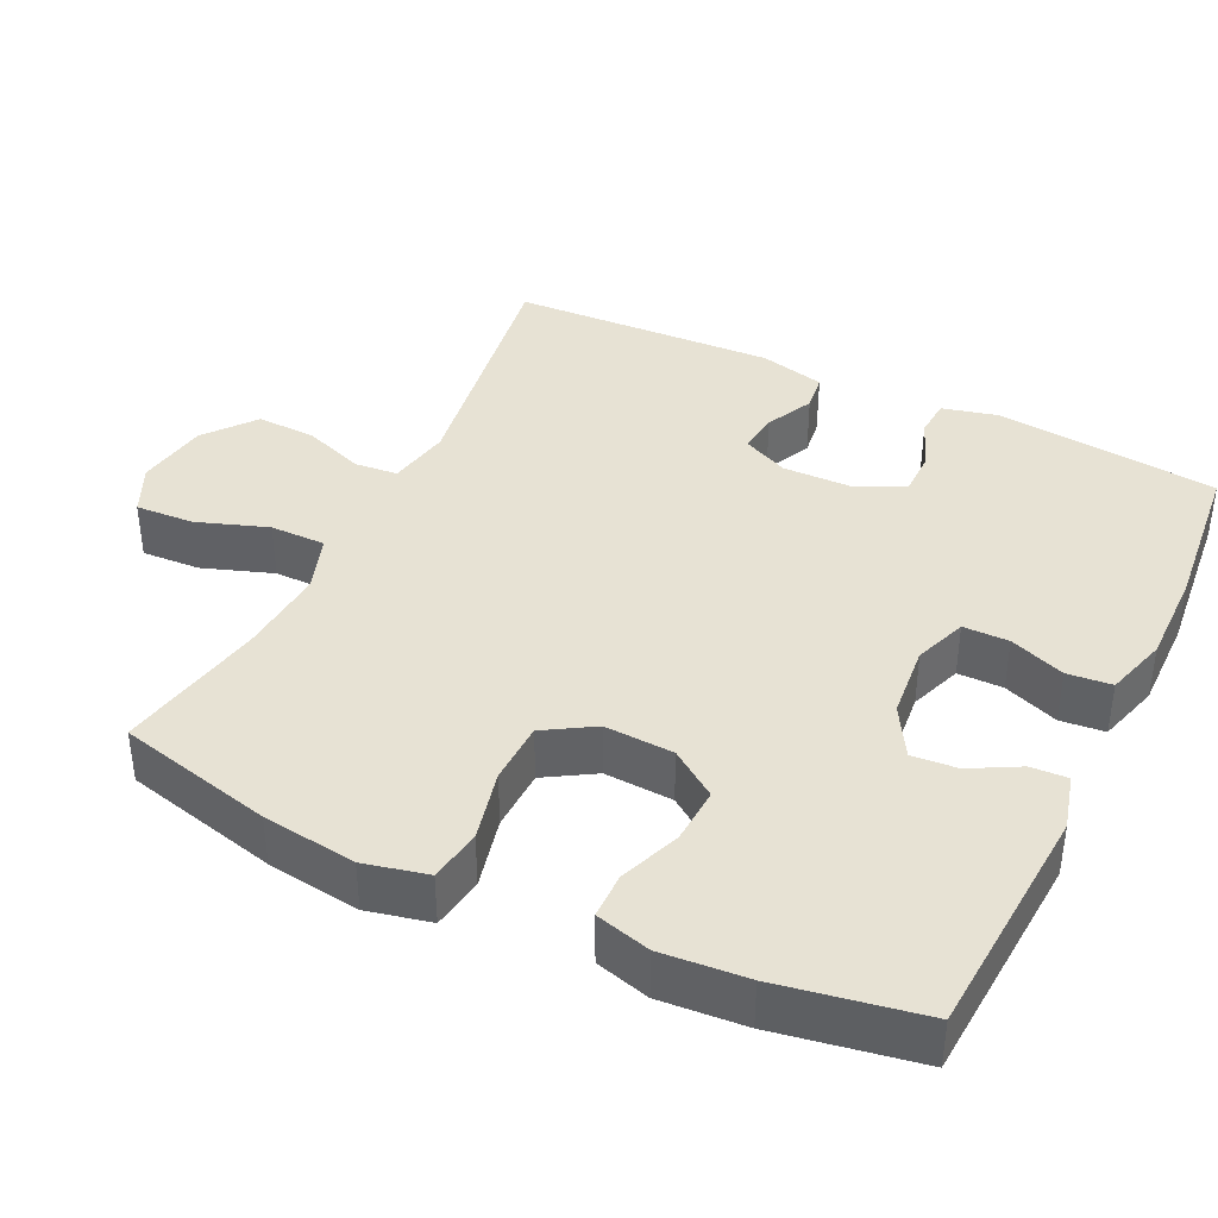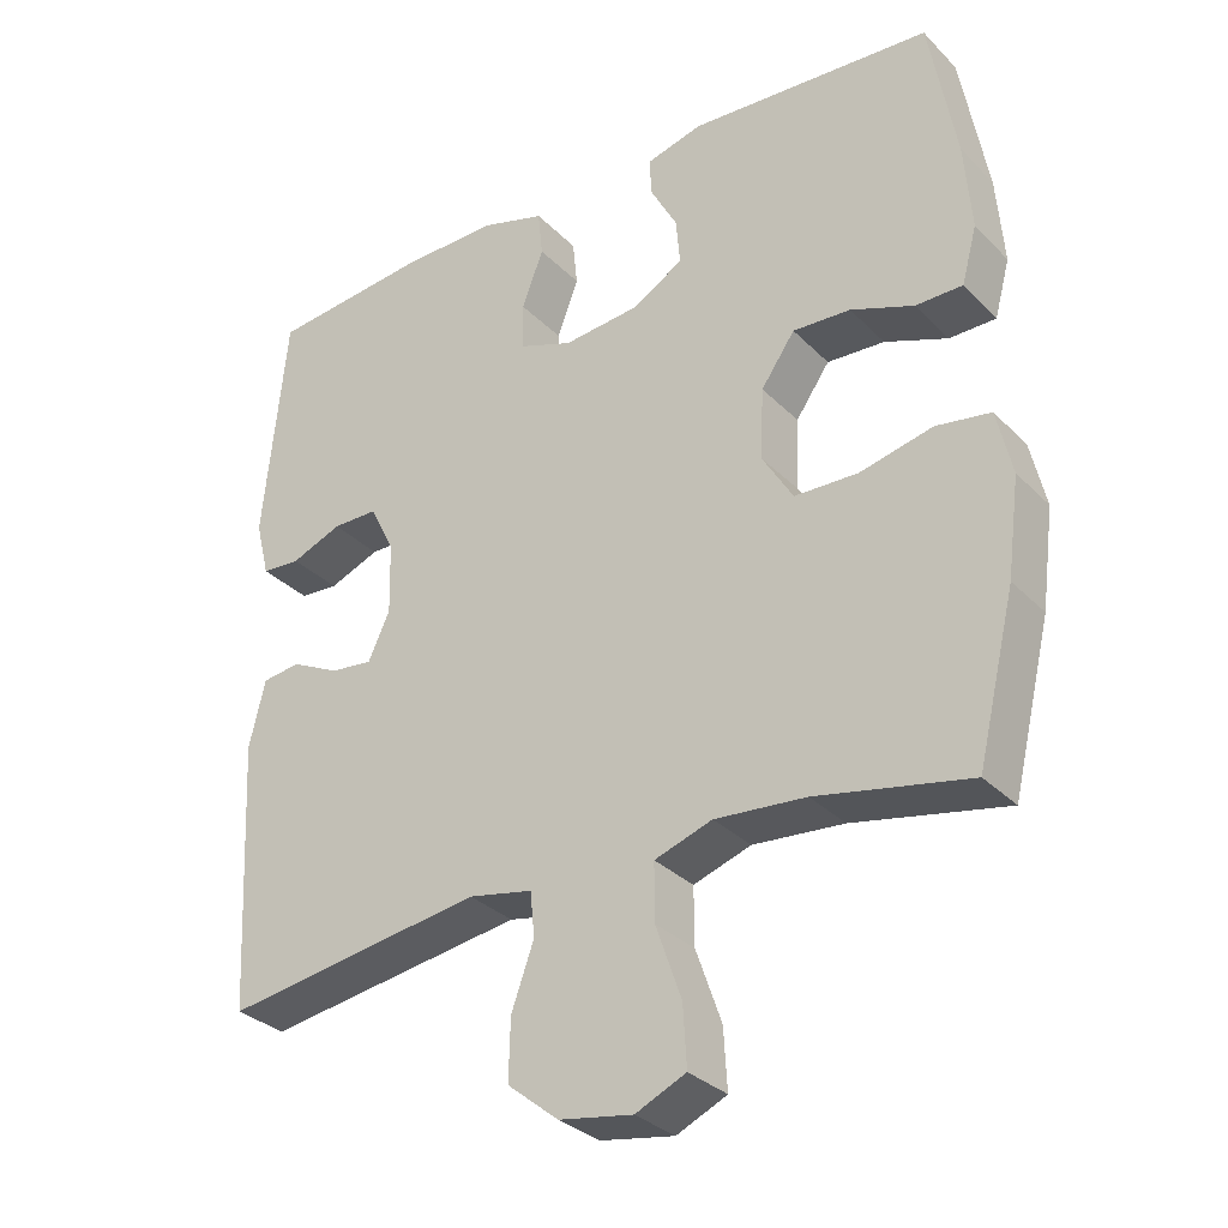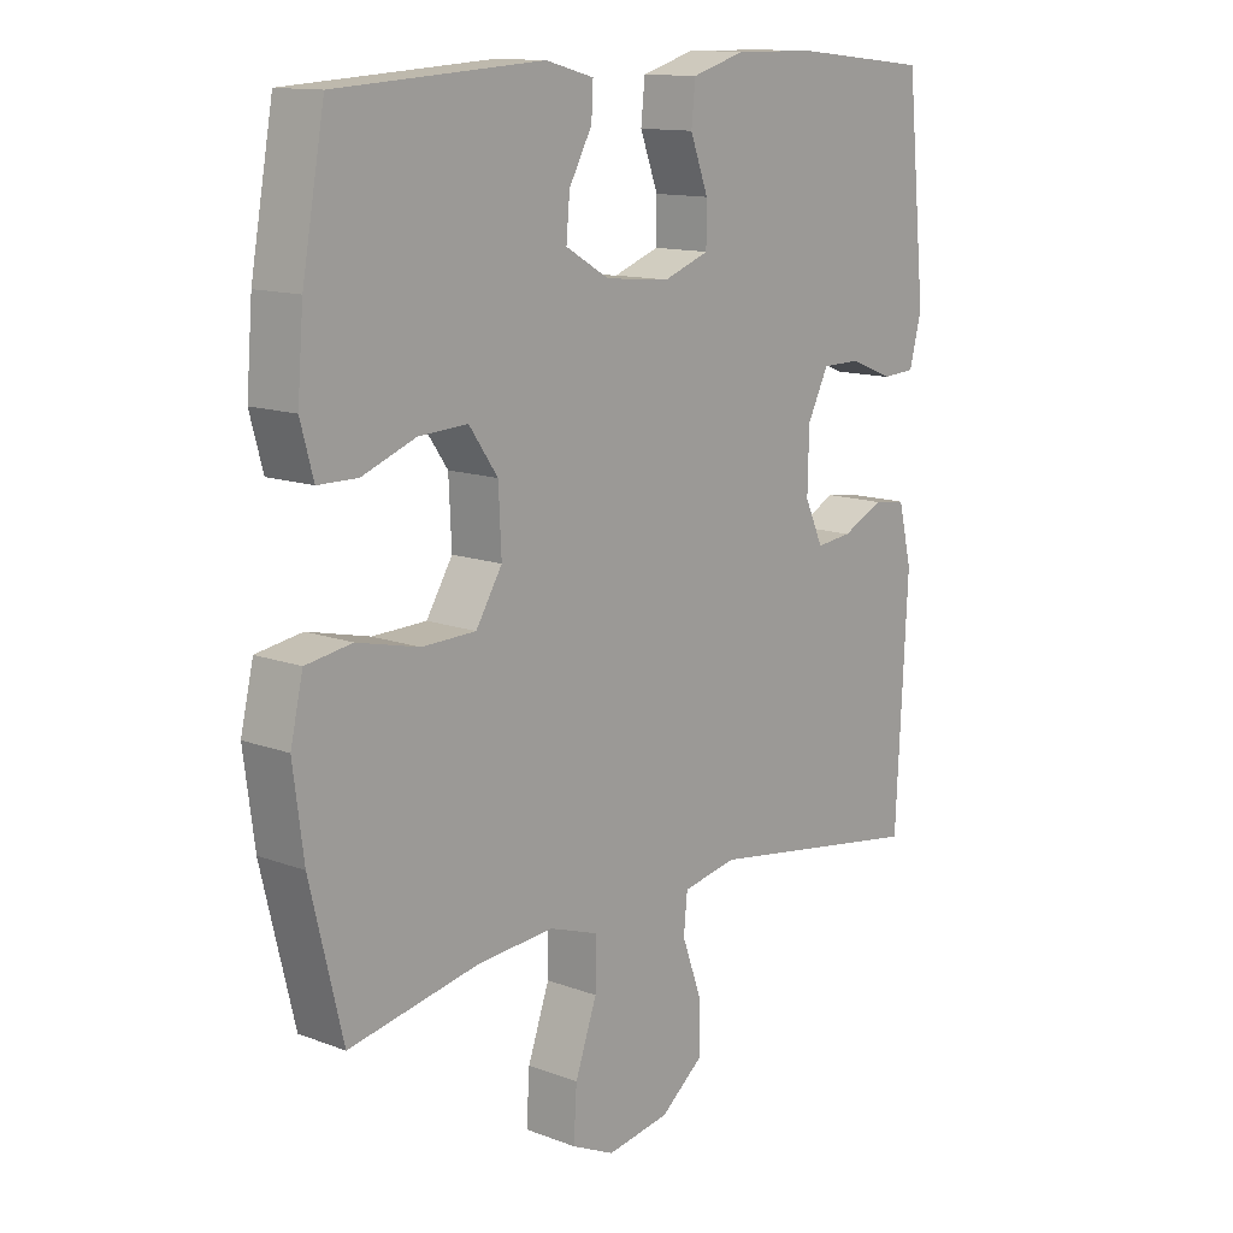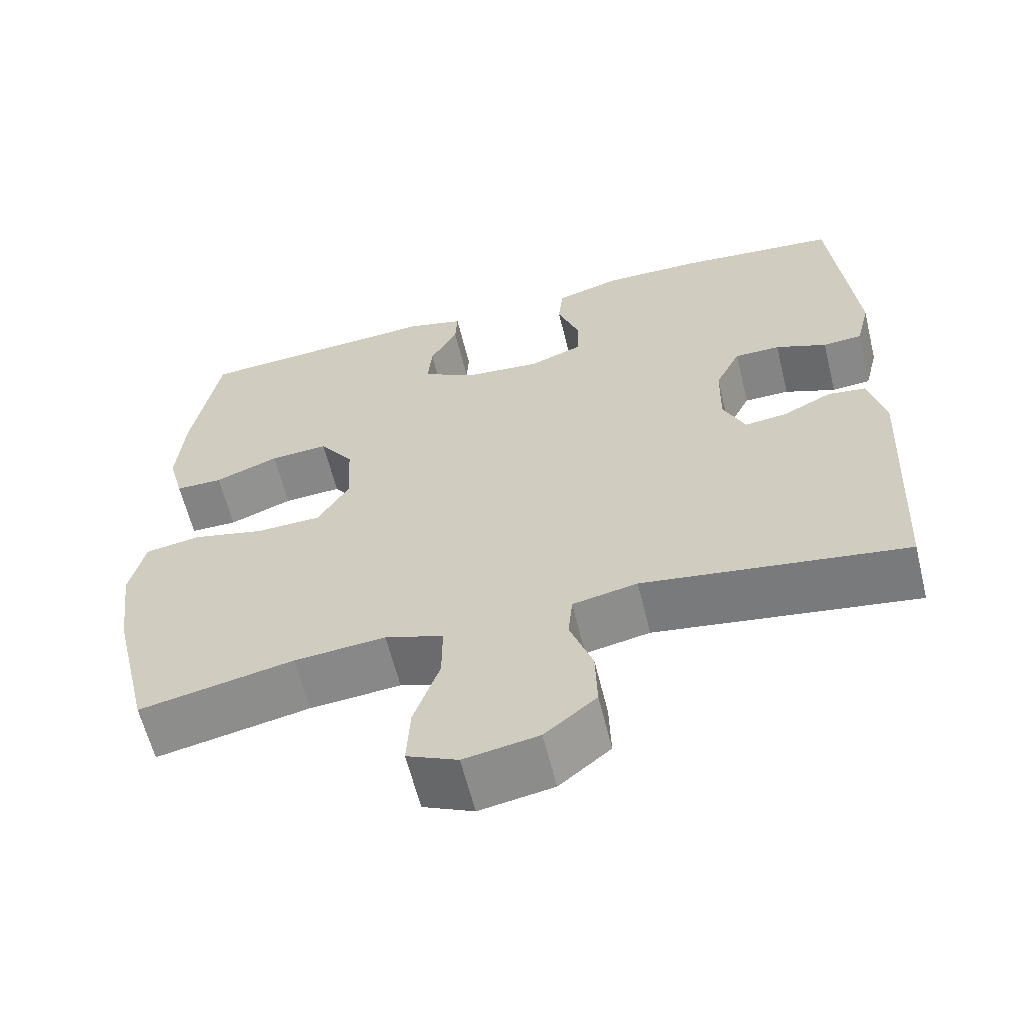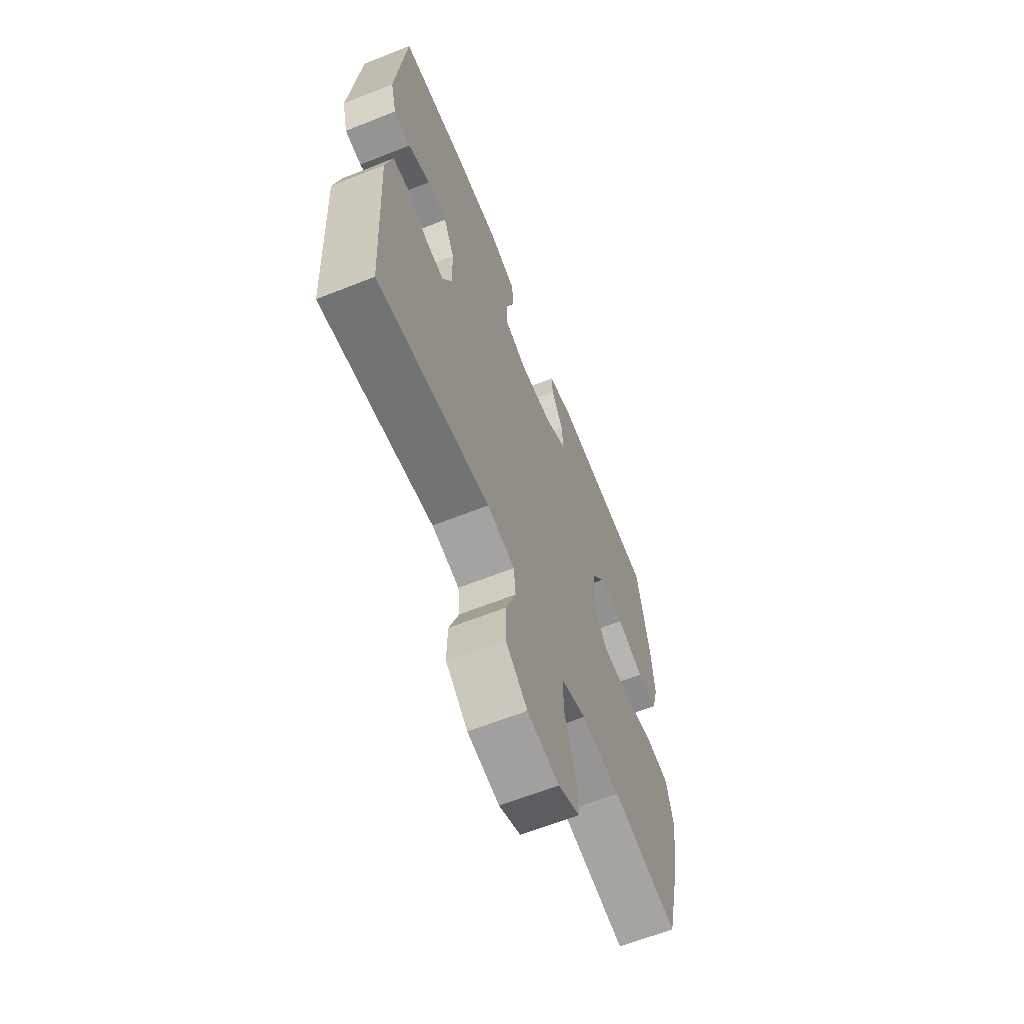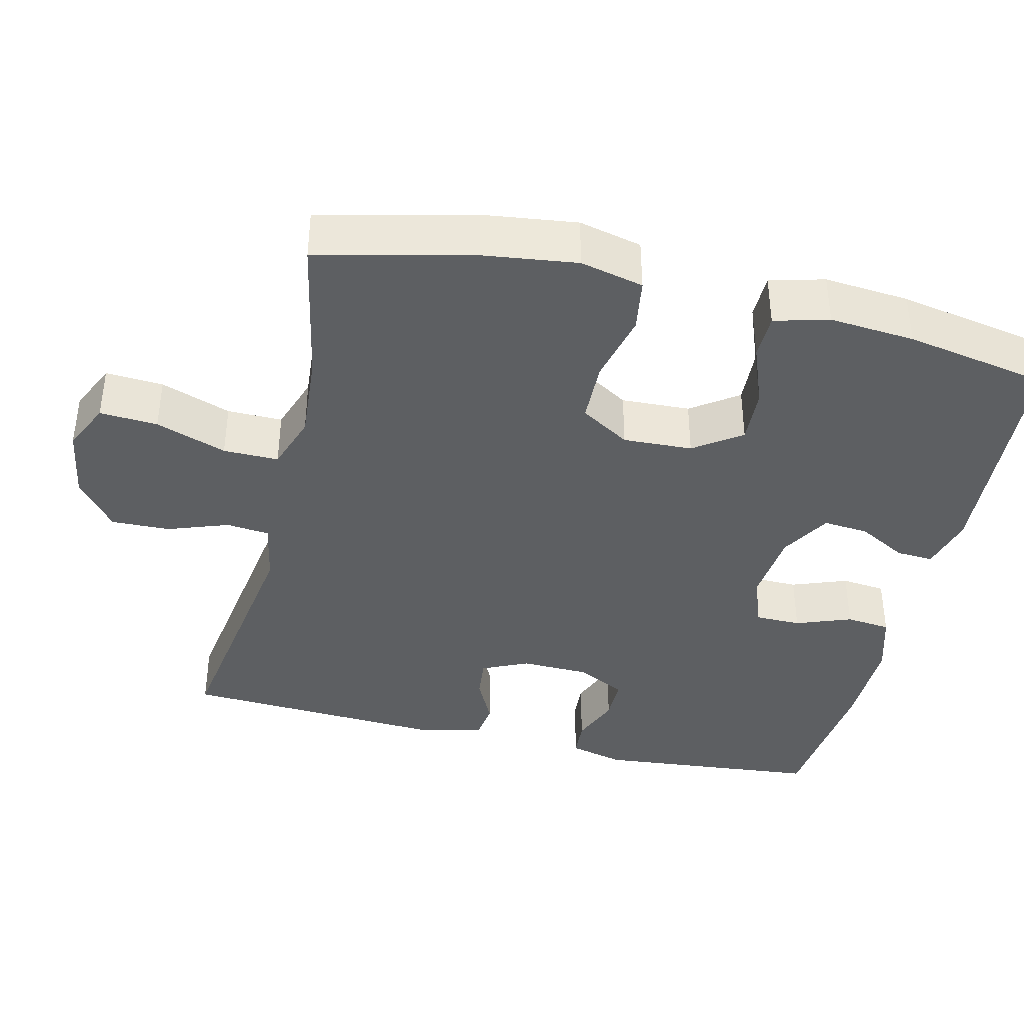
<metadata>
{"format":"obj","ext":"obj","renderer":"f3d","projection":"perspective","resolution":1024,"background":"white","views":[{"elev":39.8,"azim":-64.2,"up":"+Y"},{"elev":-31.4,"azim":-144.1,"up":"+Z"},{"elev":12.9,"azim":-49.2,"up":"+Z"},{"elev":-61.4,"azim":13.8,"up":"+Z"},{"elev":-63.5,"azim":111.9,"up":"+Z"},{"elev":-39.5,"azim":-103.5,"up":"+Y"}]}
</metadata>
<code>
o path2050_path2050.001
v -0.289 0.0375 -0.4252
v -0.1681 0.0375 -0.4154
v -0.09122 0.0375 -0.4415
v -0.09172 0.0375 -0.5175
v -0.1258 0.0375 -0.6148
v -0.1305 0.0375 -0.6944
v -0.06352 0.0375 -0.7252
v 0.03467 0.0375 -0.7085
v 0.1029 0.0375 -0.6537
v 0.1006 0.0375 -0.5729
v 0.07065 0.0375 -0.4898
v 0.07648 0.0375 -0.4305
v 0.1619 0.0375 -0.4137
v 0.5089 0.0375 -0.4659
v 0.5273 0.0375 -0.1047
v 0.5061 0.0375 -0.01533
v 0.455 0.0375 -0.00856
v 0.3903 0.0375 -0.04039
v 0.3342 0.0375 -0.04669
v 0.3053 0.0375 0.01624
v 0.3073 0.0375 0.1103
v 0.3405 0.0375 0.1771
v 0.4009 0.0375 0.1774
v 0.4688 0.0375 0.1502
v 0.5206 0.0375 0.1538
v 0.5392 0.0375 0.2285
v 0.5089 0.0375 0.536
v 0.2949 0.0375 0.5578
v 0.1666 0.0375 0.5593
v 0.08229 0.0375 0.5341
v 0.07618 0.0375 0.473
v 0.1045 0.0375 0.3969
v 0.1041 0.0375 0.3342
v 0.03247 0.0375 0.3078
v -0.06883 0.0375 0.3174
v -0.1374 0.0375 0.3575
v -0.132 0.0375 0.4198
v -0.0958 0.0375 0.4864
v -0.09308 0.0375 0.5371
v -0.1686 0.0375 0.5572
v -0.4928 0.0375 0.536
v -0.5284 0.0375 0.3383
v -0.5379 0.0375 0.2208
v -0.5176 0.0375 0.1456
v -0.4553 0.0375 0.1451
v -0.3713 0.0375 0.1772
v -0.2944 0.0375 0.1815
v -0.2493 0.0375 0.1171
v -0.2449 0.0375 0.02212
v -0.2862 0.0375 -0.0457
v -0.3709 0.0375 -0.0482
v -0.4683 0.0375 -0.02548
v -0.5406 0.0375 -0.03719
v -0.5606 0.0375 -0.1243
v -0.5438 0.0375 -0.253
v -0.4928 0.0375 -0.4659
v -0.289 -0.0375 -0.4252
v -0.1681 -0.0375 -0.4154
v -0.09122 -0.0375 -0.4415
v -0.09172 -0.0375 -0.5175
v -0.1258 -0.0375 -0.6148
v -0.1305 -0.0375 -0.6944
v -0.06352 -0.0375 -0.7252
v 0.03467 -0.0375 -0.7085
v 0.1029 -0.0375 -0.6537
v 0.1006 -0.0375 -0.5729
v 0.07065 -0.0375 -0.4898
v 0.07648 -0.0375 -0.4305
v 0.1619 -0.0375 -0.4137
v 0.5089 -0.0375 -0.4659
v 0.5273 -0.0375 -0.1047
v 0.5061 -0.0375 -0.01533
v 0.455 -0.0375 -0.00856
v 0.3903 -0.0375 -0.04039
v 0.3342 -0.0375 -0.04669
v 0.3053 -0.0375 0.01624
v 0.3073 -0.0375 0.1103
v 0.3405 -0.0375 0.1771
v 0.4009 -0.0375 0.1774
v 0.4688 -0.0375 0.1502
v 0.5206 -0.0375 0.1538
v 0.5392 -0.0375 0.2285
v 0.5089 -0.0375 0.536
v 0.2949 -0.0375 0.5578
v 0.1666 -0.0375 0.5593
v 0.08229 -0.0375 0.5341
v 0.07618 -0.0375 0.473
v 0.1045 -0.0375 0.3969
v 0.1041 -0.0375 0.3342
v 0.03247 -0.0375 0.3078
v -0.06883 -0.0375 0.3174
v -0.1374 -0.0375 0.3575
v -0.132 -0.0375 0.4198
v -0.0958 -0.0375 0.4864
v -0.09308 -0.0375 0.5371
v -0.1686 -0.0375 0.5572
v -0.4928 -0.0375 0.536
v -0.5284 -0.0375 0.3383
v -0.5379 -0.0375 0.2208
v -0.5176 -0.0375 0.1456
v -0.4553 -0.0375 0.1451
v -0.3713 -0.0375 0.1772
v -0.2944 -0.0375 0.1815
v -0.2493 -0.0375 0.1171
v -0.2449 -0.0375 0.02212
v -0.2862 -0.0375 -0.0457
v -0.3709 -0.0375 -0.0482
v -0.4683 -0.0375 -0.02548
v -0.5406 -0.0375 -0.03719
v -0.5606 -0.0375 -0.1243
v -0.5438 -0.0375 -0.253
v -0.4928 -0.0375 -0.4659
v -0.5406 0.0375 -0.03719
v -0.5406 0.0375 -0.03719
v -0.5606 0.0375 -0.1243
v -0.5438 0.0375 -0.253
v -0.4683 0.0375 -0.02548
v -0.5284 0.0375 0.3383
v -0.5379 0.0375 0.2208
v -0.5176 0.0375 0.1456
v -0.5176 0.0375 0.1456
v -0.4553 0.0375 0.1451
v -0.4928 0.0375 0.536
v -0.4928 0.0375 0.536
v -0.4928 0.0375 -0.4659
v -0.4928 0.0375 -0.4659
v -0.3709 0.0375 -0.0482
v -0.3713 0.0375 0.1772
v -0.289 0.0375 -0.4252
v -0.2944 0.0375 0.1815
v -0.2862 0.0375 -0.0457
v -0.2493 0.0375 0.1171
v -0.1686 0.0375 0.5572
v -0.1681 0.0375 -0.4154
v -0.2449 0.0375 0.02212
v -0.09308 0.0375 0.5371
v -0.09308 0.0375 0.5371
v -0.1374 0.0375 0.3575
v -0.1374 0.0375 0.3575
v -0.132 0.0375 0.4198
v -0.09122 0.0375 -0.4415
v -0.09122 0.0375 -0.4415
v -0.06883 0.0375 0.3174
v -0.0958 0.0375 0.4864
v -0.1258 0.0375 -0.6148
v -0.1305 0.0375 -0.6944
v -0.1305 0.0375 -0.6944
v -0.06352 0.0375 -0.7252
v -0.09172 0.0375 -0.5175
v 0.03247 0.0375 0.3078
v 0.03467 0.0375 -0.7085
v 0.1041 0.0375 0.3342
v 0.1041 0.0375 0.3342
v 0.1029 0.0375 -0.6537
v 0.07065 0.0375 -0.4898
v 0.07648 0.0375 -0.4305
v 0.07648 0.0375 -0.4305
v 0.1006 0.0375 -0.5729
v 0.08229 0.0375 0.5341
v 0.08229 0.0375 0.5341
v 0.07618 0.0375 0.473
v 0.1045 0.0375 0.3969
v 0.1619 0.0375 -0.4137
v 0.1666 0.0375 0.5593
v 0.2949 0.0375 0.5578
v 0.3053 0.0375 0.01624
v 0.3073 0.0375 0.1103
v 0.3342 0.0375 -0.04669
v 0.3342 0.0375 -0.04669
v 0.3405 0.0375 0.1771
v 0.3405 0.0375 0.1771
v 0.3903 0.0375 -0.04039
v 0.4009 0.0375 0.1774
v 0.455 0.0375 -0.00856
v 0.4688 0.0375 0.1502
v 0.5089 0.0375 0.536
v 0.5089 0.0375 0.536
v 0.5061 0.0375 -0.01533
v 0.5061 0.0375 -0.01533
v 0.5206 0.0375 0.1538
v 0.5206 0.0375 0.1538
v 0.5089 0.0375 -0.4659
v 0.5089 0.0375 -0.4659
v 0.5273 0.0375 -0.1047
v 0.5392 0.0375 0.2285
v -0.5406 -0.0375 -0.03719
v -0.5406 -0.0375 -0.03719
v -0.5606 -0.0375 -0.1243
v -0.5438 -0.0375 -0.253
v -0.4683 -0.0375 -0.02548
v -0.5284 -0.0375 0.3383
v -0.5379 -0.0375 0.2208
v -0.5176 -0.0375 0.1456
v -0.5176 -0.0375 0.1456
v -0.4553 -0.0375 0.1451
v -0.4928 -0.0375 0.536
v -0.4928 -0.0375 0.536
v -0.4928 -0.0375 -0.4659
v -0.4928 -0.0375 -0.4659
v -0.3709 -0.0375 -0.0482
v -0.3713 -0.0375 0.1772
v -0.289 -0.0375 -0.4252
v -0.2944 -0.0375 0.1815
v -0.2862 -0.0375 -0.0457
v -0.2493 -0.0375 0.1171
v -0.1686 -0.0375 0.5572
v -0.1681 -0.0375 -0.4154
v -0.2449 -0.0375 0.02212
v -0.09308 -0.0375 0.5371
v -0.09308 -0.0375 0.5371
v -0.1374 -0.0375 0.3575
v -0.1374 -0.0375 0.3575
v -0.132 -0.0375 0.4198
v -0.09122 -0.0375 -0.4415
v -0.09122 -0.0375 -0.4415
v -0.06883 -0.0375 0.3174
v -0.0958 -0.0375 0.4864
v -0.1258 -0.0375 -0.6148
v -0.1305 -0.0375 -0.6944
v -0.1305 -0.0375 -0.6944
v -0.06352 -0.0375 -0.7252
v -0.09172 -0.0375 -0.5175
v 0.03247 -0.0375 0.3078
v 0.03467 -0.0375 -0.7085
v 0.1041 -0.0375 0.3342
v 0.1041 -0.0375 0.3342
v 0.1029 -0.0375 -0.6537
v 0.07065 -0.0375 -0.4898
v 0.07648 -0.0375 -0.4305
v 0.07648 -0.0375 -0.4305
v 0.1006 -0.0375 -0.5729
v 0.08229 -0.0375 0.5341
v 0.08229 -0.0375 0.5341
v 0.07618 -0.0375 0.473
v 0.1045 -0.0375 0.3969
v 0.1619 -0.0375 -0.4137
v 0.1666 -0.0375 0.5593
v 0.2949 -0.0375 0.5578
v 0.3053 -0.0375 0.01624
v 0.3073 -0.0375 0.1103
v 0.3342 -0.0375 -0.04669
v 0.3342 -0.0375 -0.04669
v 0.3405 -0.0375 0.1771
v 0.3405 -0.0375 0.1771
v 0.3903 -0.0375 -0.04039
v 0.4009 -0.0375 0.1774
v 0.455 -0.0375 -0.00856
v 0.4688 -0.0375 0.1502
v 0.5089 -0.0375 0.536
v 0.5089 -0.0375 0.536
v 0.5061 -0.0375 -0.01533
v 0.5061 -0.0375 -0.01533
v 0.5206 -0.0375 0.1538
v 0.5206 -0.0375 0.1538
v 0.5089 -0.0375 -0.4659
v 0.5089 -0.0375 -0.4659
v 0.5273 -0.0375 -0.1047
v 0.5392 -0.0375 0.2285
f 218 231 222
f 191 203 211
f 201 192 195
f 222 228 214
f 241 257 245
f 223 239 240
f 211 213 196
f 198 202 189
f 206 213 217
f 214 229 204
f 228 222 231
f 257 241 255
f 249 246 258
f 214 228 229
f 229 236 241
f 191 211 196
f 207 204 202
f 238 246 249
f 221 224 218
f 245 257 247
f 234 237 232
f 241 236 255
f 235 243 238
f 235 237 234
f 200 202 204
f 208 229 239
f 204 229 208
f 224 231 218
f 201 203 191
f 223 240 225
f 246 248 258
f 237 235 238
f 247 257 251
f 205 223 216
f 186 188 190
f 219 221 218
f 196 213 206
f 227 231 224
f 189 202 200
f 208 223 205
f 205 216 203
f 229 241 239
f 243 225 240
f 192 201 191
f 243 246 238
f 207 214 204
f 203 216 211
f 258 248 253
f 190 188 200
f 188 189 200
f 208 239 223
f 235 225 243
f 206 217 209
f 195 192 193
f 114 54 110 187
f 54 55 111 110
f 52 53 109 108
f 42 43 99 98
f 43 121 194 99
f 44 45 101 100
f 124 42 98 197
f 55 126 199 111
f 51 52 108 107
f 45 46 102 101
f 56 1 57 112
f 46 47 103 102
f 50 51 107 106
f 47 48 104 103
f 40 41 97 96
f 1 2 58 57
f 49 50 106 105
f 48 49 105 104
f 137 40 96 210
f 139 37 93 212
f 2 142 215 58
f 35 36 92 91
f 38 39 95 94
f 37 38 94 93
f 5 147 220 61
f 6 7 63 62
f 4 5 61 60
f 3 4 60 59
f 34 35 91 90
f 7 8 64 63
f 153 34 90 226
f 8 9 65 64
f 11 157 230 67
f 10 11 67 66
f 9 10 66 65
f 160 31 87 233
f 31 32 88 87
f 12 13 69 68
f 29 30 86 85
f 32 33 89 88
f 28 29 85 84
f 20 21 77 76
f 169 20 76 242
f 21 171 244 77
f 18 19 75 74
f 22 23 79 78
f 17 18 74 73
f 23 24 80 79
f 177 28 84 250
f 179 17 73 252
f 24 181 254 80
f 13 183 256 69
f 15 16 72 71
f 14 15 71 70
f 25 26 82 81
f 26 27 83 82
f 145 149 158
f 118 138 130
f 128 122 119
f 149 141 155
f 168 172 184
f 150 167 166
f 138 123 140
f 125 116 129
f 133 144 140
f 141 131 156
f 155 158 149
f 184 182 168
f 176 185 173
f 141 156 155
f 156 168 163
f 118 123 138
f 134 129 131
f 165 176 173
f 148 145 151
f 172 174 184
f 161 159 164
f 168 182 163
f 162 165 170
f 162 161 164
f 127 131 129
f 135 166 156
f 131 135 156
f 151 145 158
f 128 118 130
f 150 152 167
f 173 185 175
f 164 165 162
f 174 178 184
f 132 143 150
f 113 117 115
f 146 145 148
f 123 133 140
f 154 151 158
f 116 127 129
f 135 132 150
f 132 130 143
f 156 166 168
f 170 167 152
f 119 118 128
f 170 165 173
f 134 131 141
f 130 138 143
f 185 180 175
f 117 127 115
f 115 127 116
f 135 150 166
f 162 170 152
f 133 136 144
f 122 120 119

</code>
